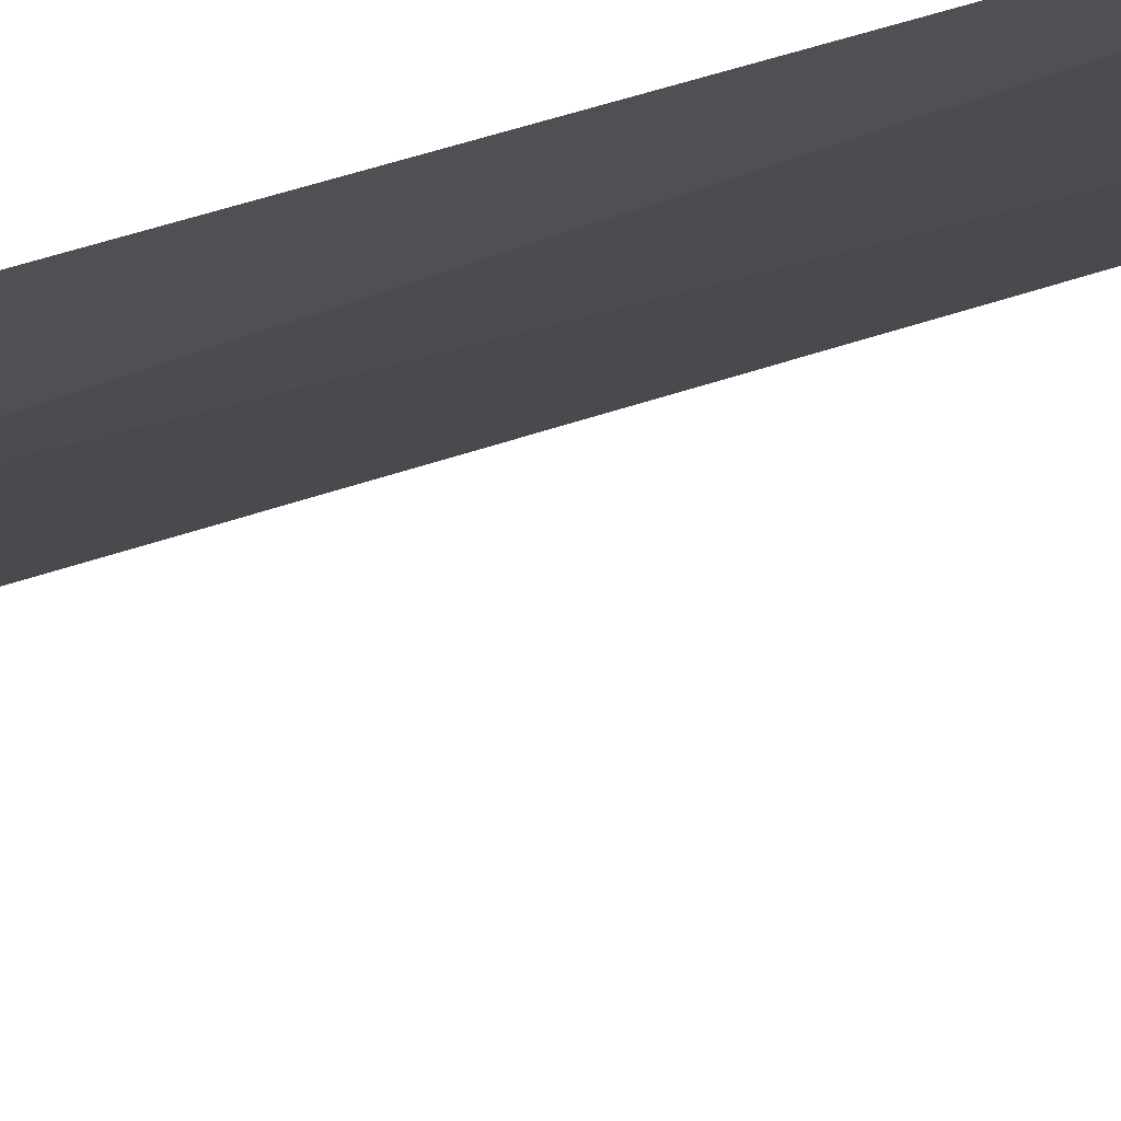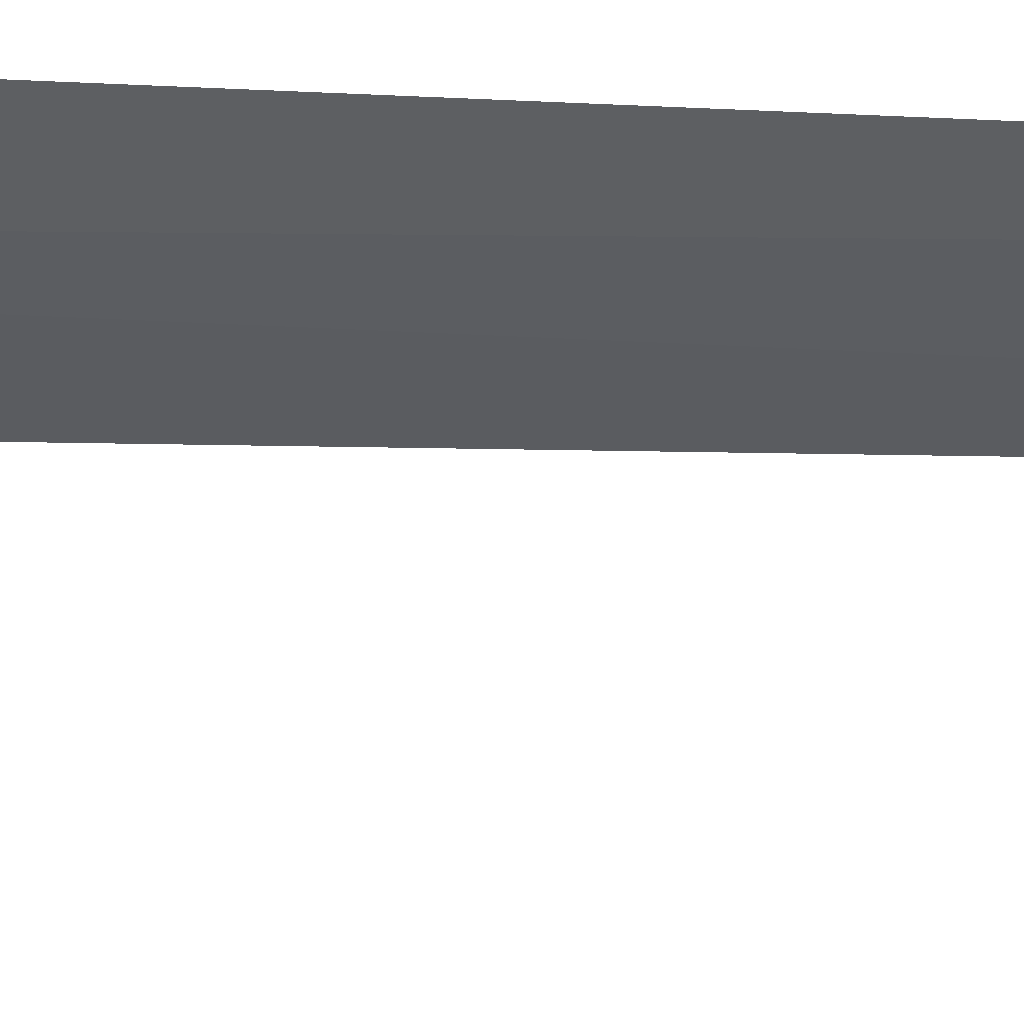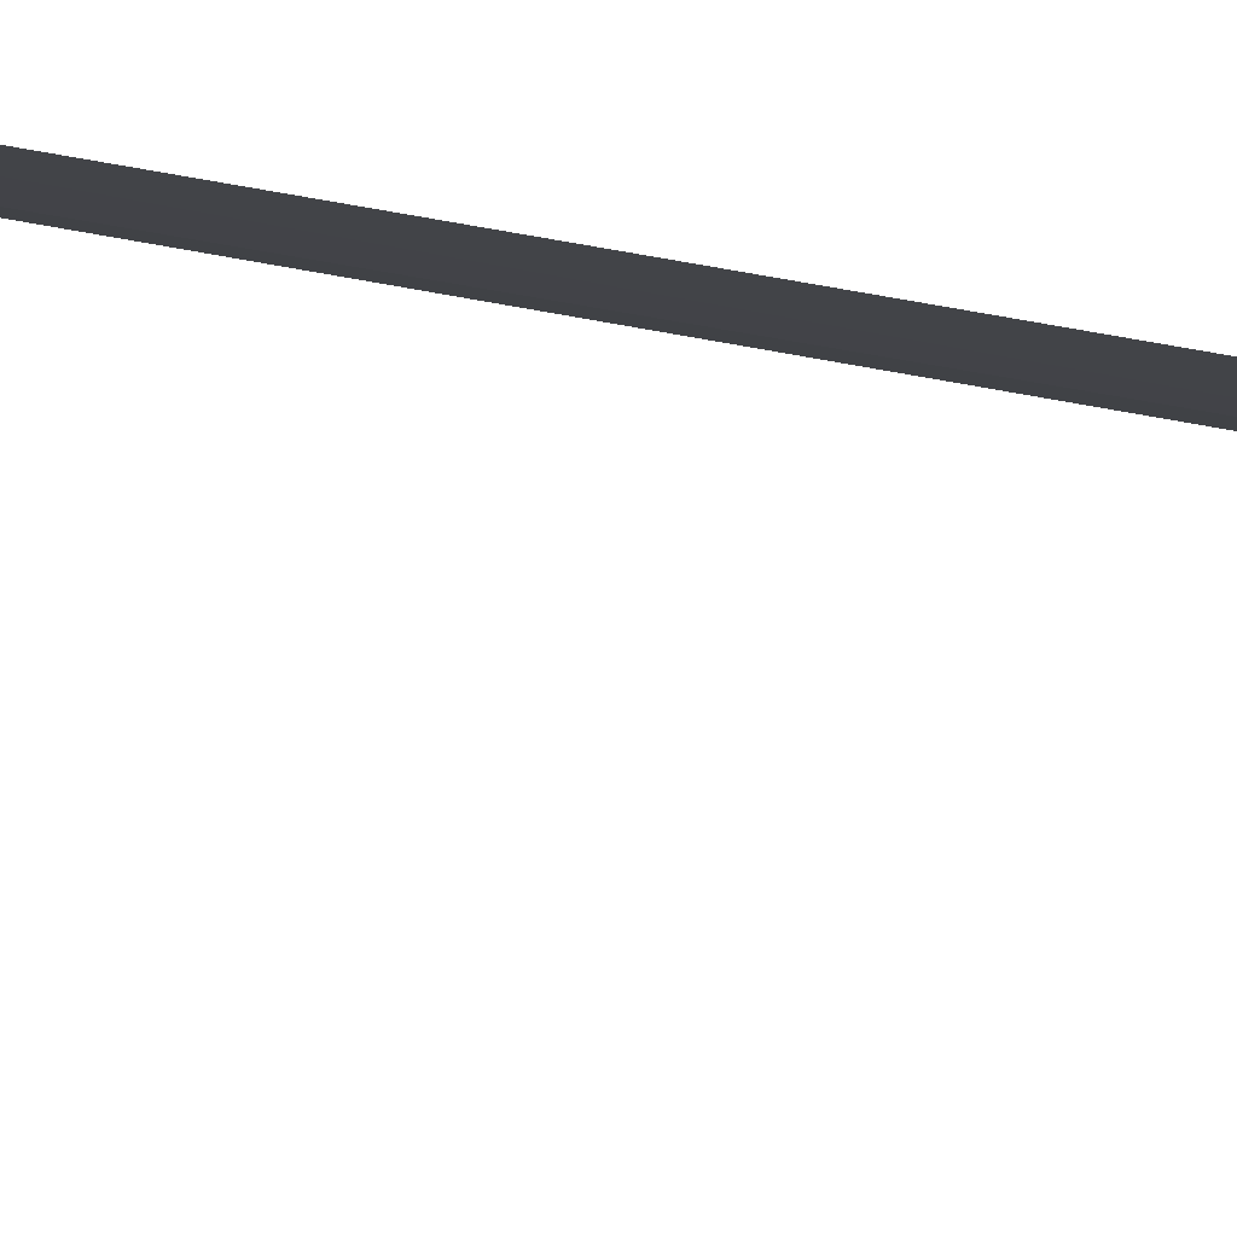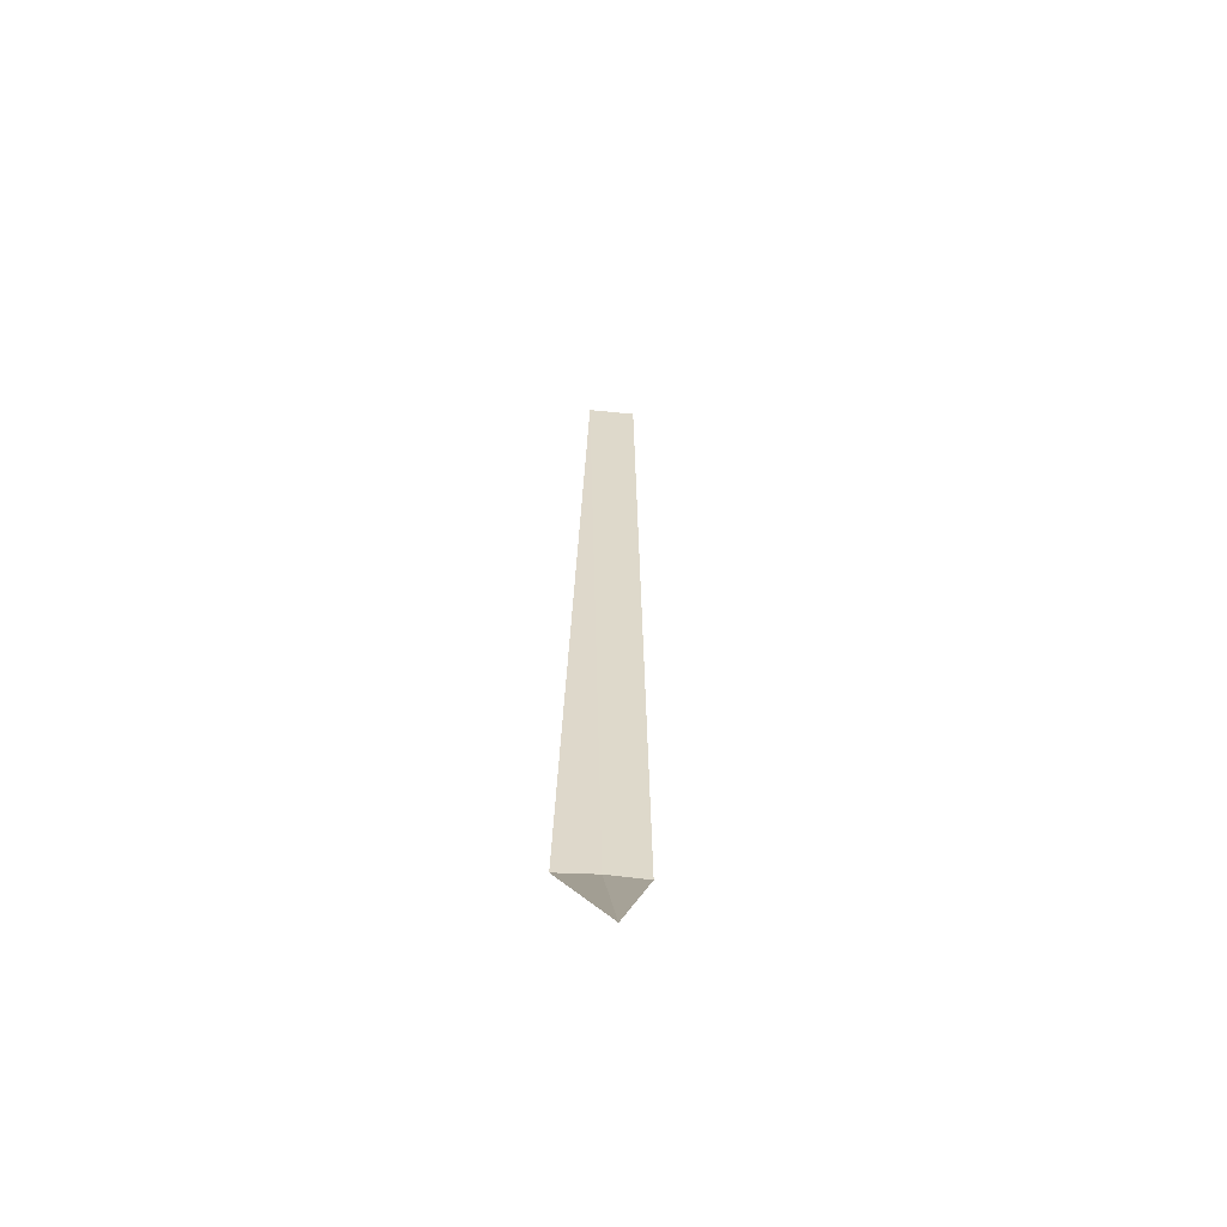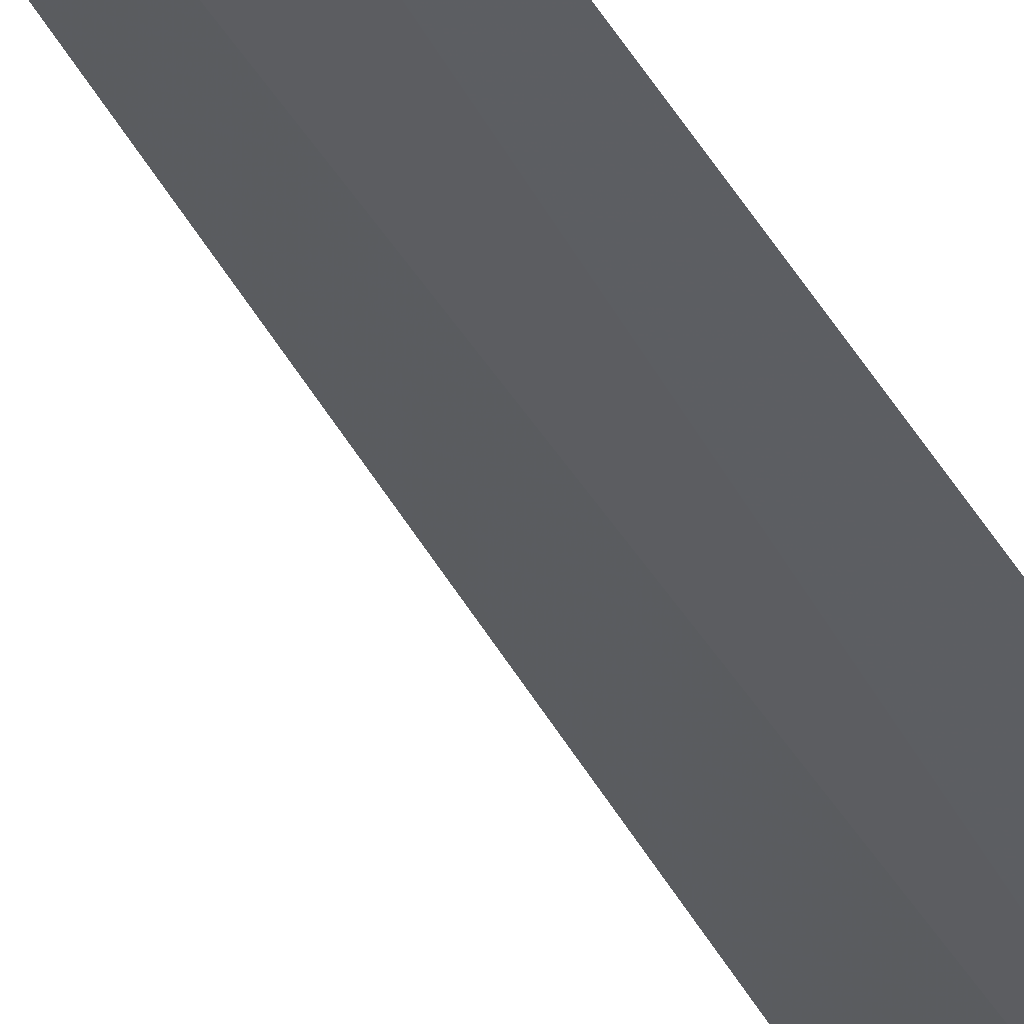
<metadata>
{"format":"obj","ext":"obj","renderer":"f3d","projection":"perspective","resolution":1024,"background":"white","views":[{"elev":-7.0,"azim":-25.2,"up":"+Y"},{"elev":-26.0,"azim":-92.7,"up":"+Y"},{"elev":-12.8,"azim":54.0,"up":"+Y"},{"elev":-58.9,"azim":-16.2,"up":"+Z"},{"elev":-43.0,"azim":27.4,"up":"+Y"}]}
</metadata>
<code>
v 27.47 -32.45 86.5
v 27.88 -32.51 86.5
v 27.78 -32.5 95
v 27.3 -32.42 95
v 27.06 -32.35 86.5
v 27.39 -33.2 85
f 1 3 2
f 1 4 3
f 1 5 4
f 1 2 6
f 1 6 5

</code>
